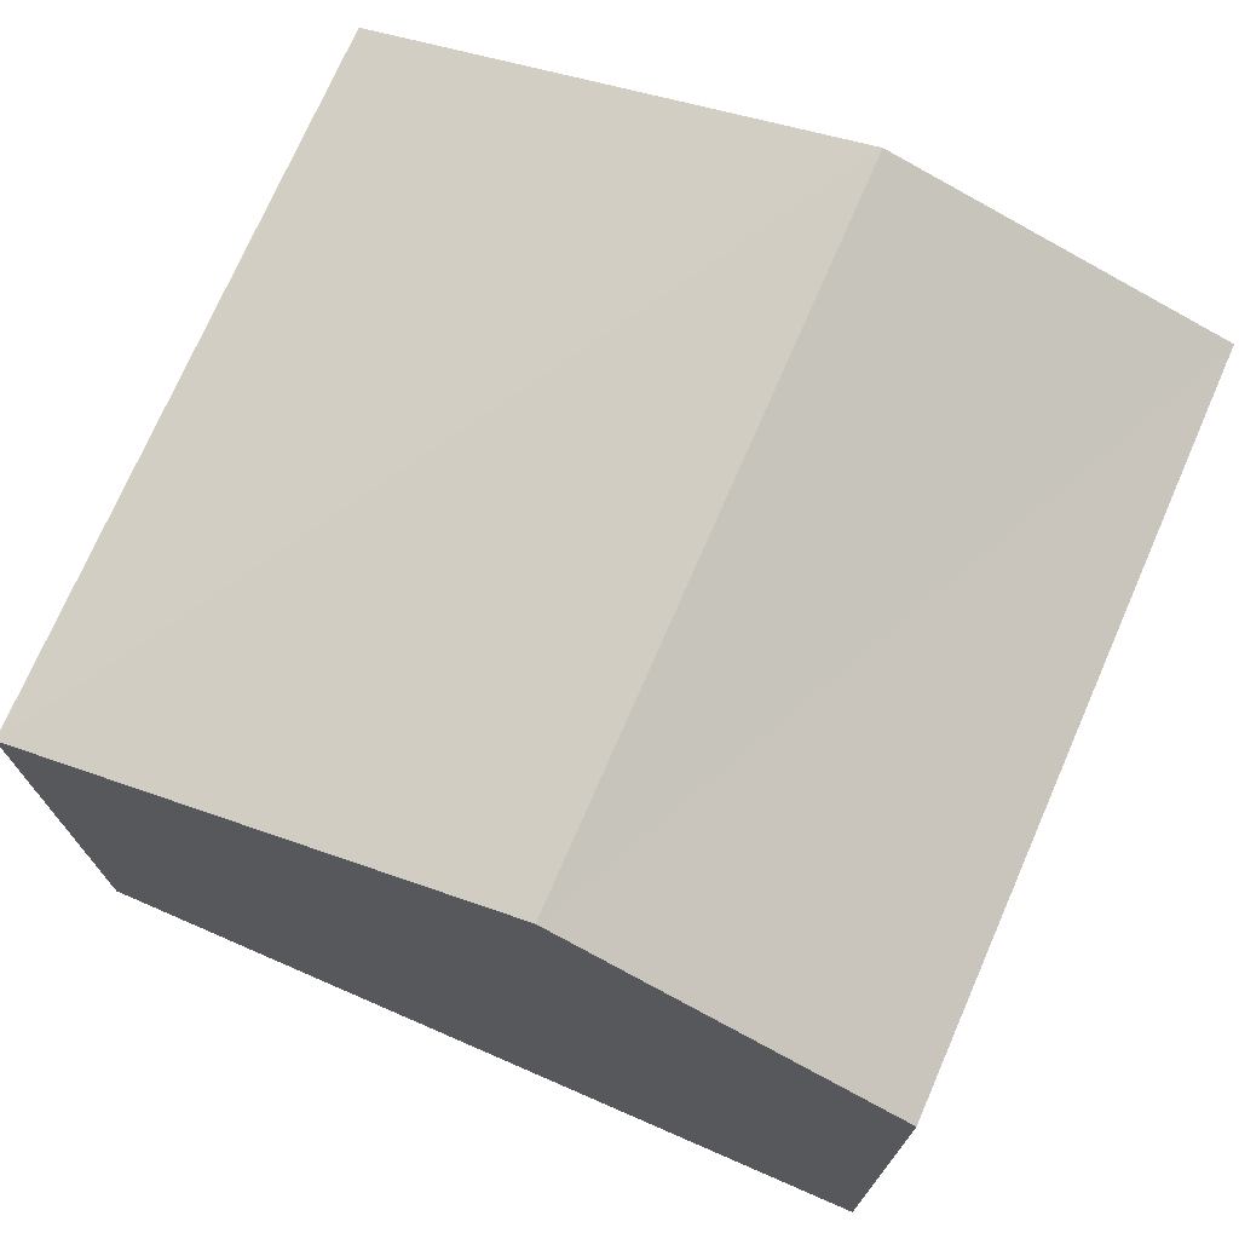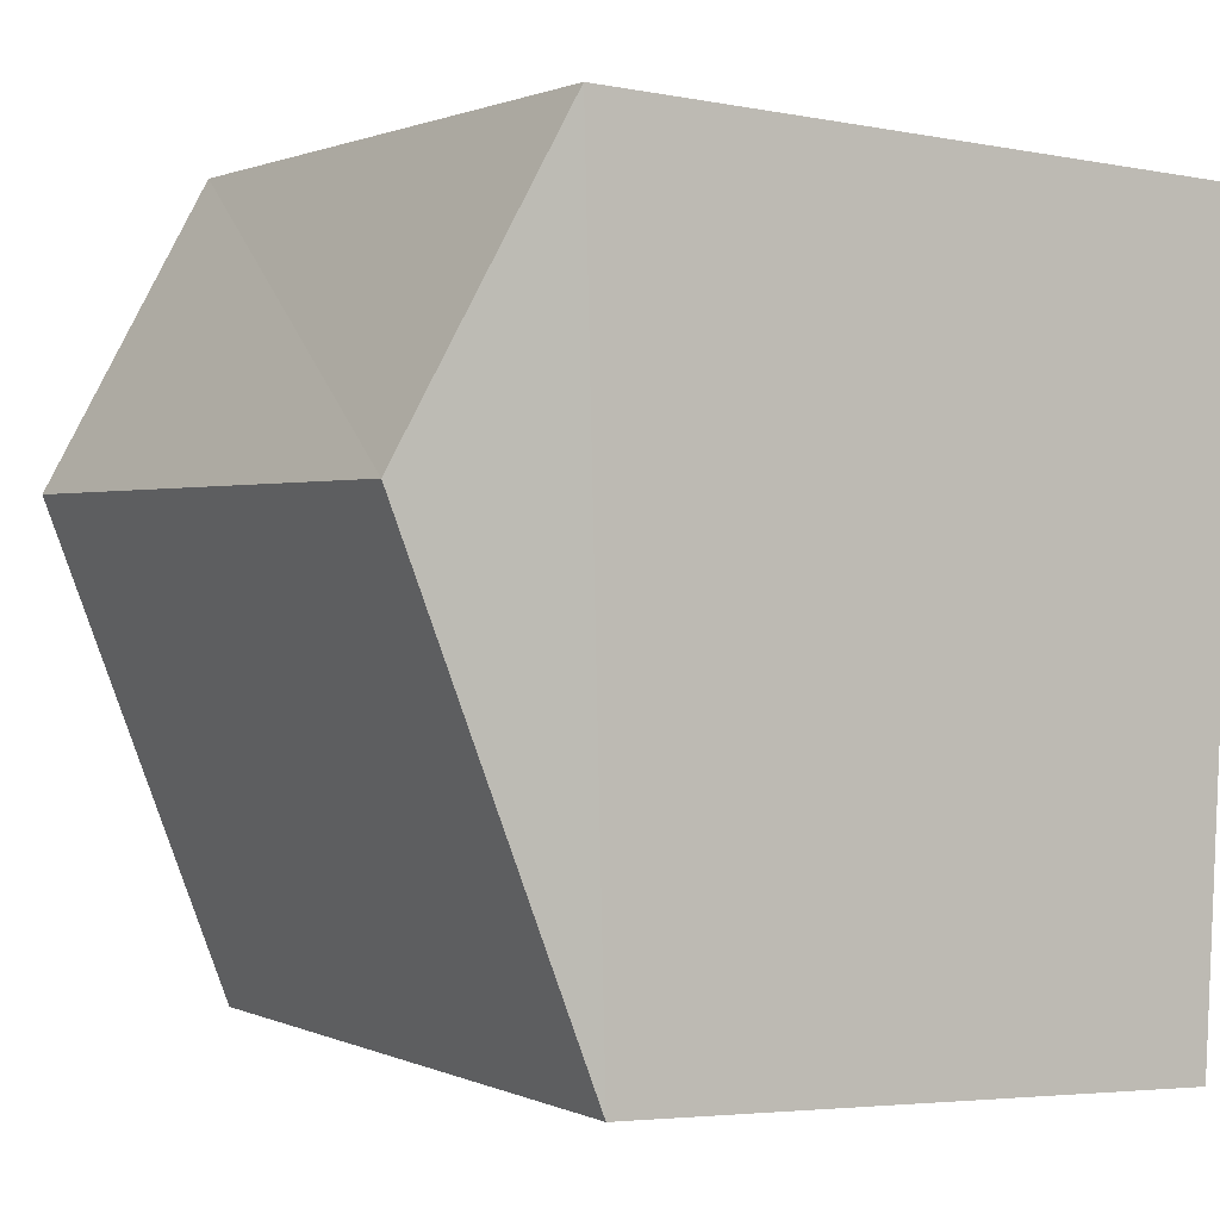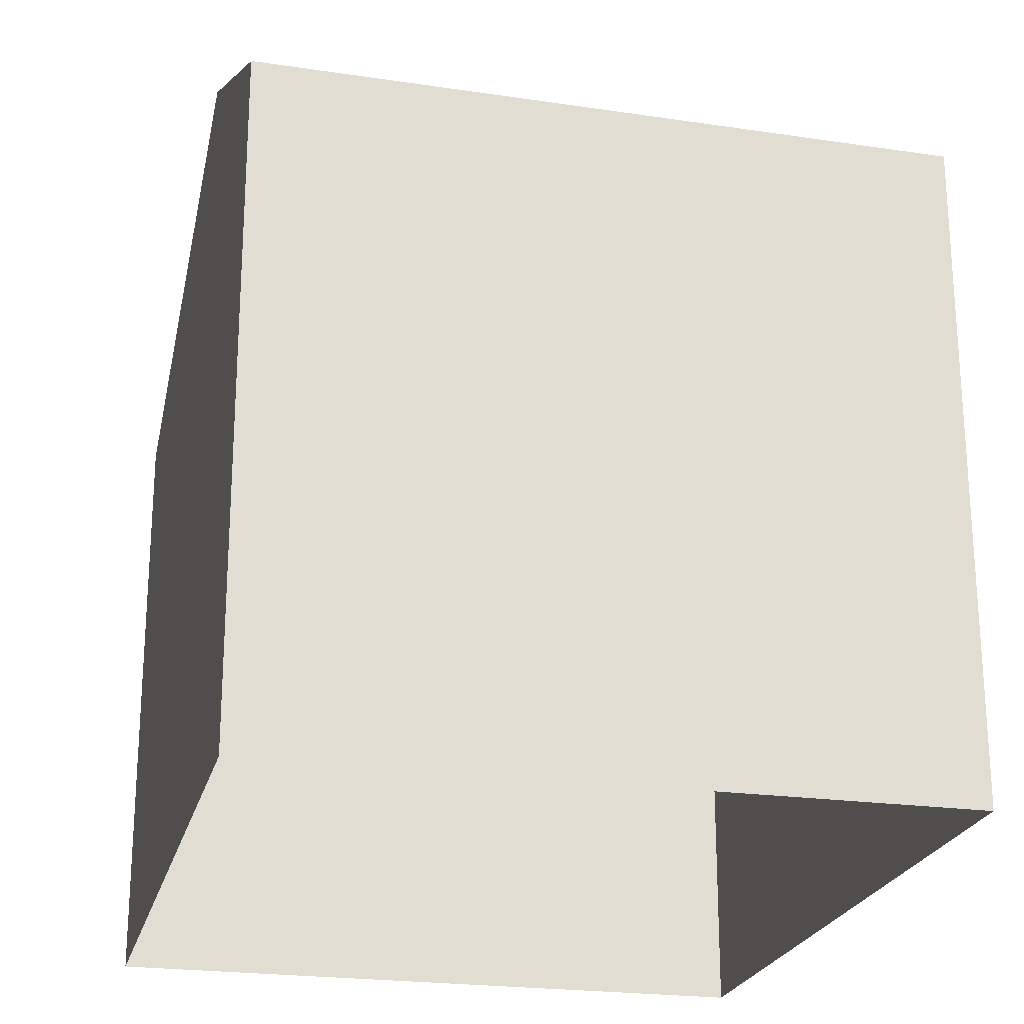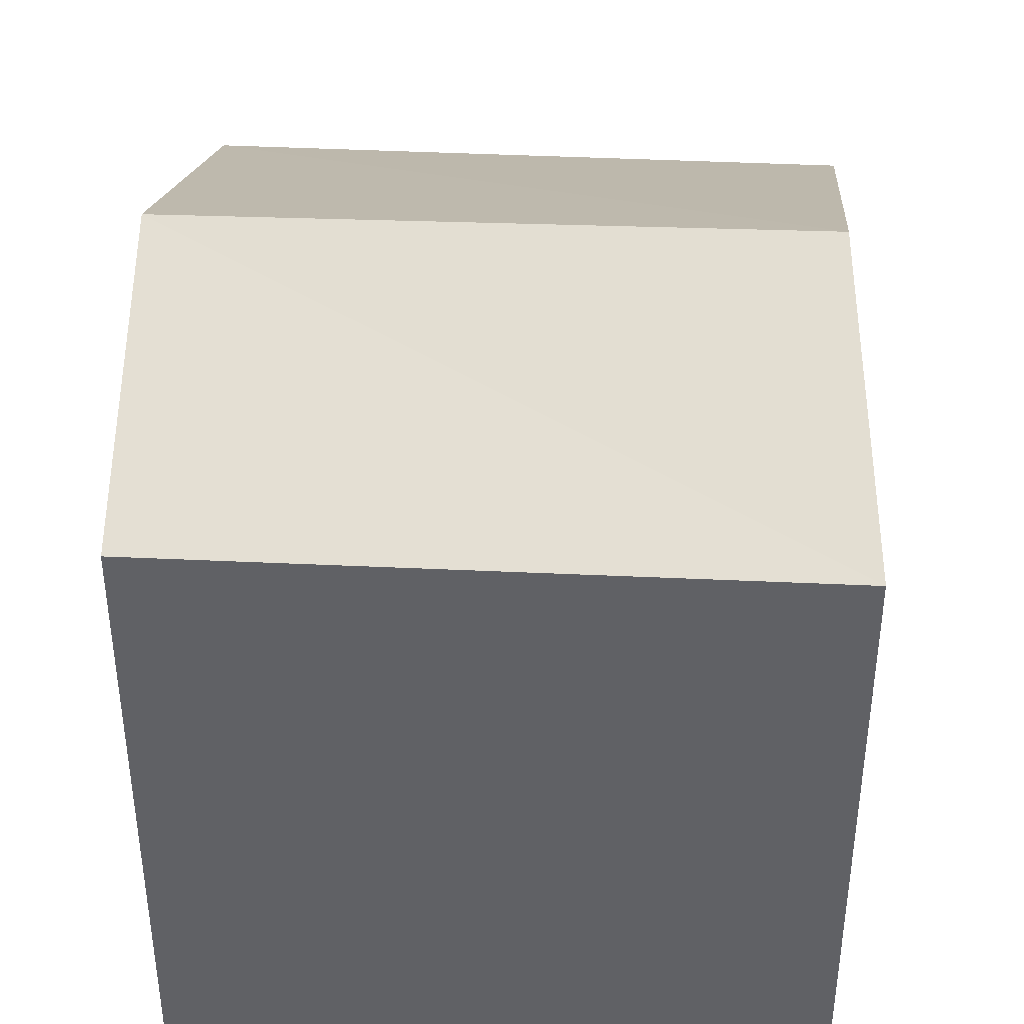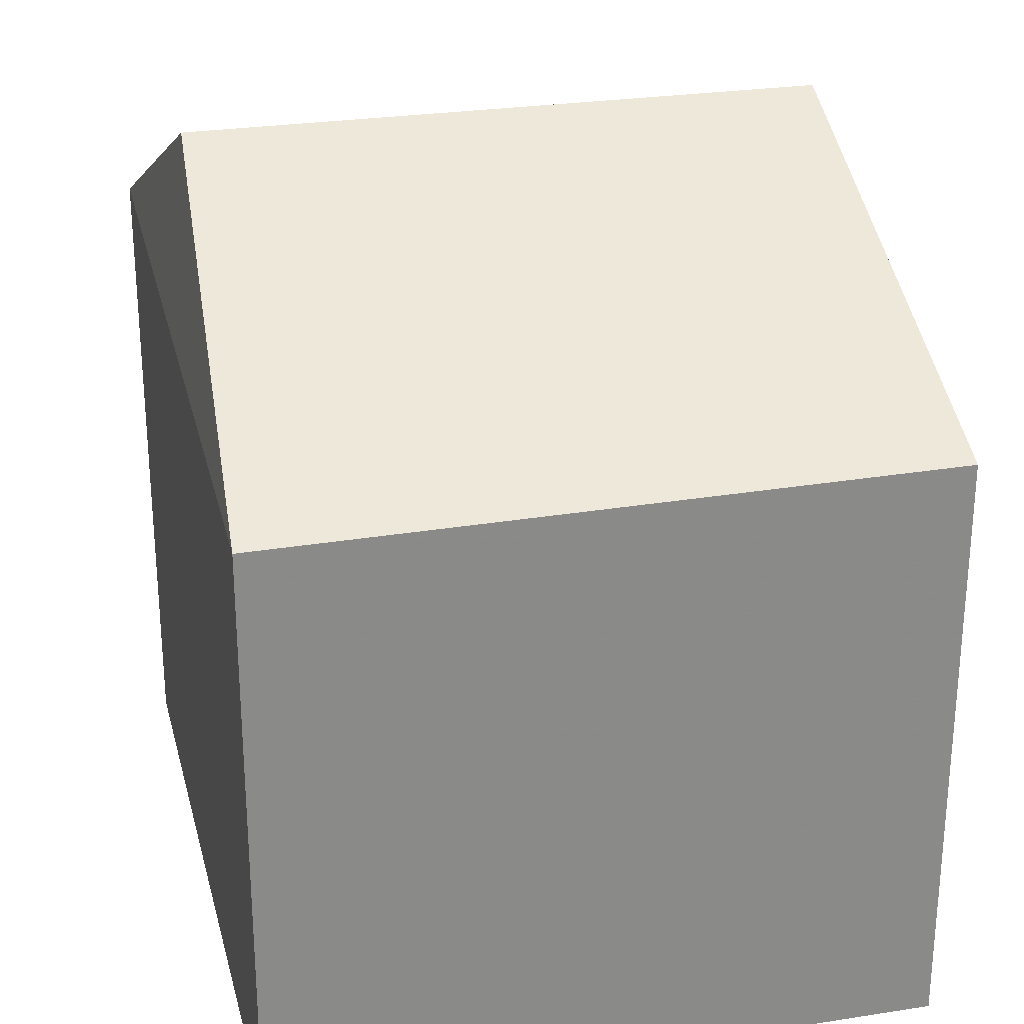
<metadata>
{"format":"obj","ext":"obj","renderer":"f3d","projection":"perspective","resolution":1024,"background":"white","views":[{"elev":73.8,"azim":108.9,"up":"+Z"},{"elev":-4.4,"azim":57.7,"up":"+Y"},{"elev":-23.0,"azim":161.9,"up":"+Z"},{"elev":39.5,"azim":178.0,"up":"+Z"},{"elev":26.8,"azim":-18.3,"up":"+Z"}]}
</metadata>
<code>
v -5389 -3.612e+04 2.815
v -5389 -3.611e+04 2.818
v -5381 -3.611e+04 2.817
v -5382 -3.612e+04 2.814
v -5389 -3.611e+04 10.33
v -5381 -3.611e+04 12.16
v -5381 -3.611e+04 10.41
v -5389 -3.611e+04 12.16
v -5382 -3.612e+04 9.739
v -5389 -3.612e+04 9.661
f 1 2 3
f 4 1 3
f 5 6 7
f 8 6 5
f 6 8 9
f 9 8 10
f 8 5 10
f 6 9 7
f 9 4 3
f 7 9 3
f 10 1 4
f 9 10 4
f 10 2 1
f 10 5 2
f 5 3 2
f 5 7 3

</code>
